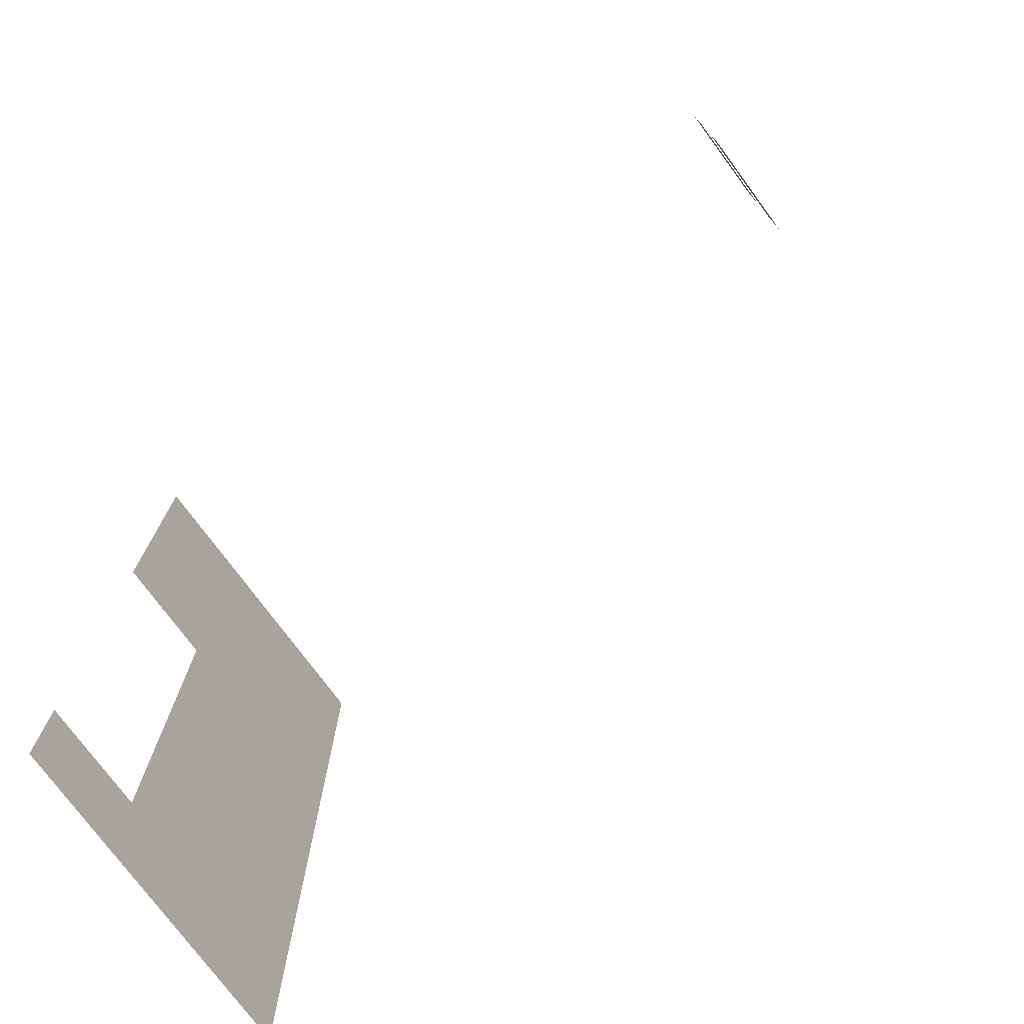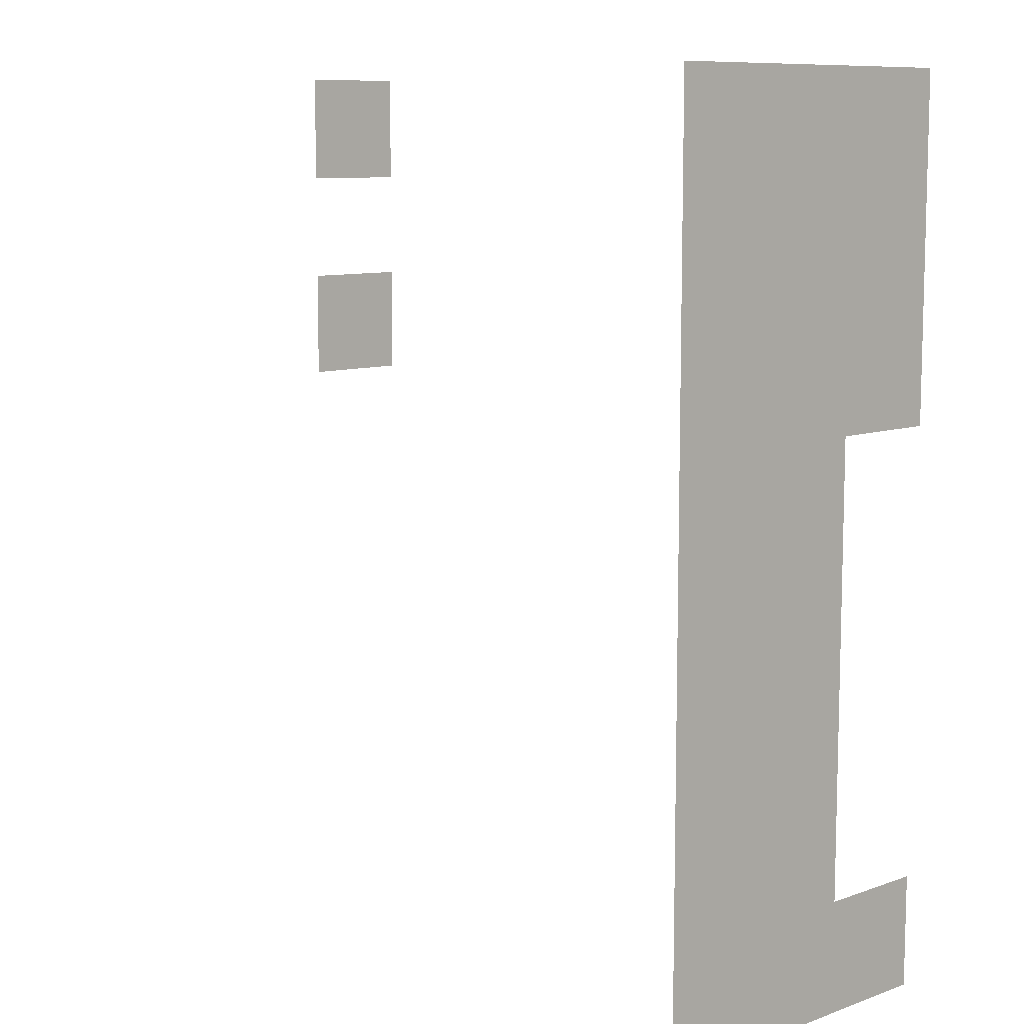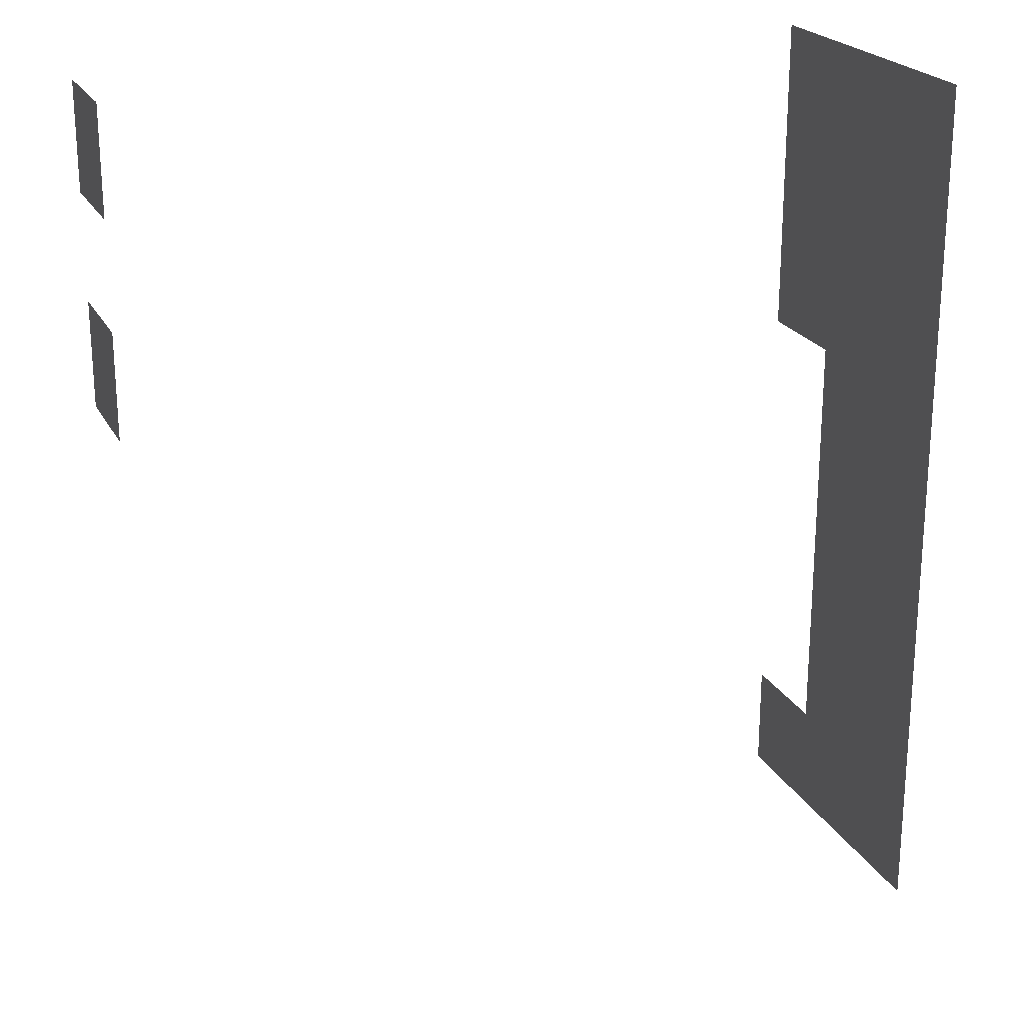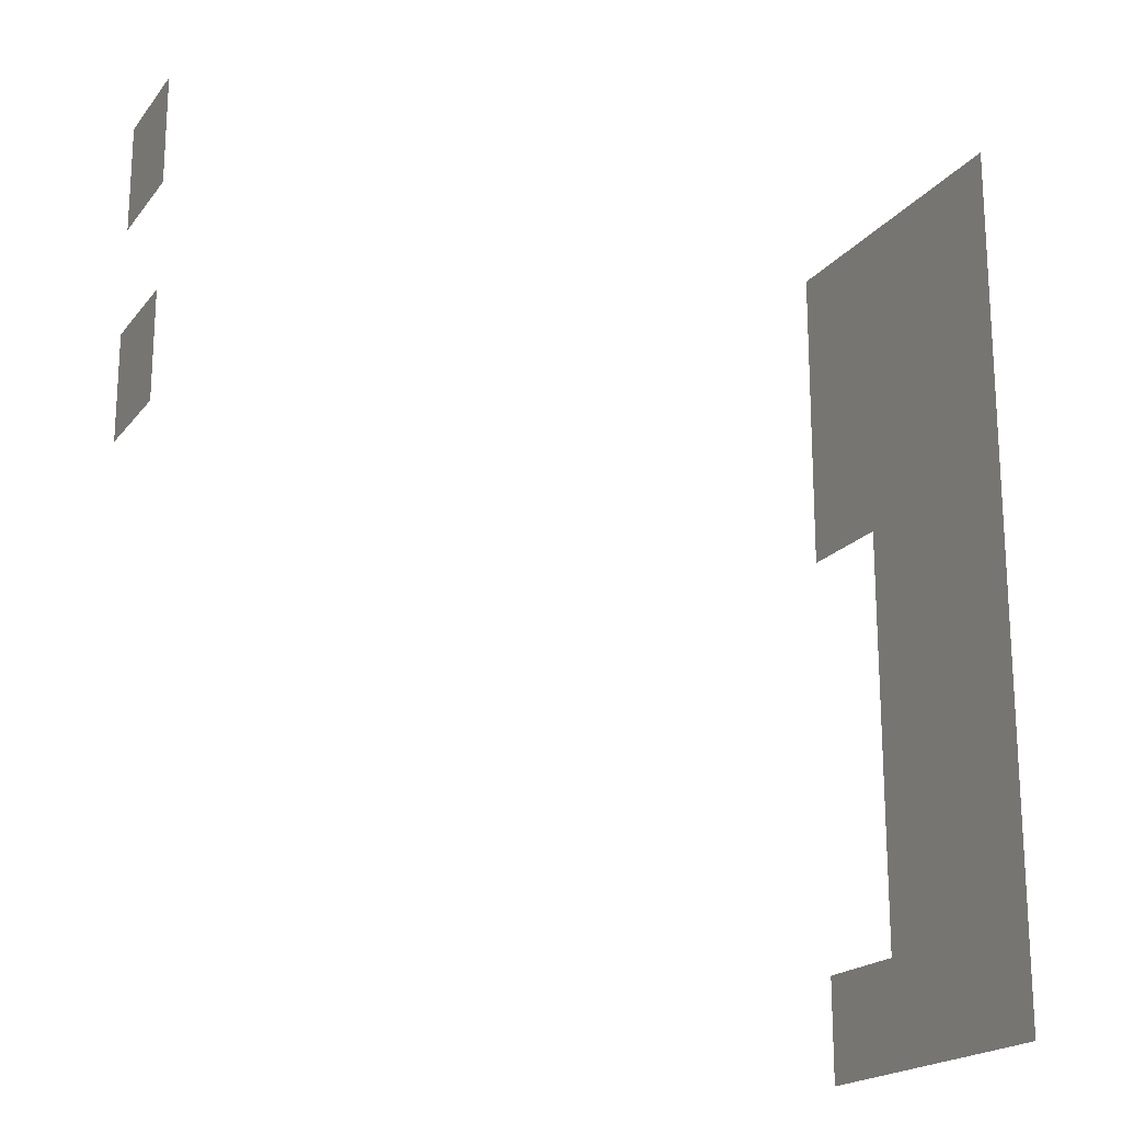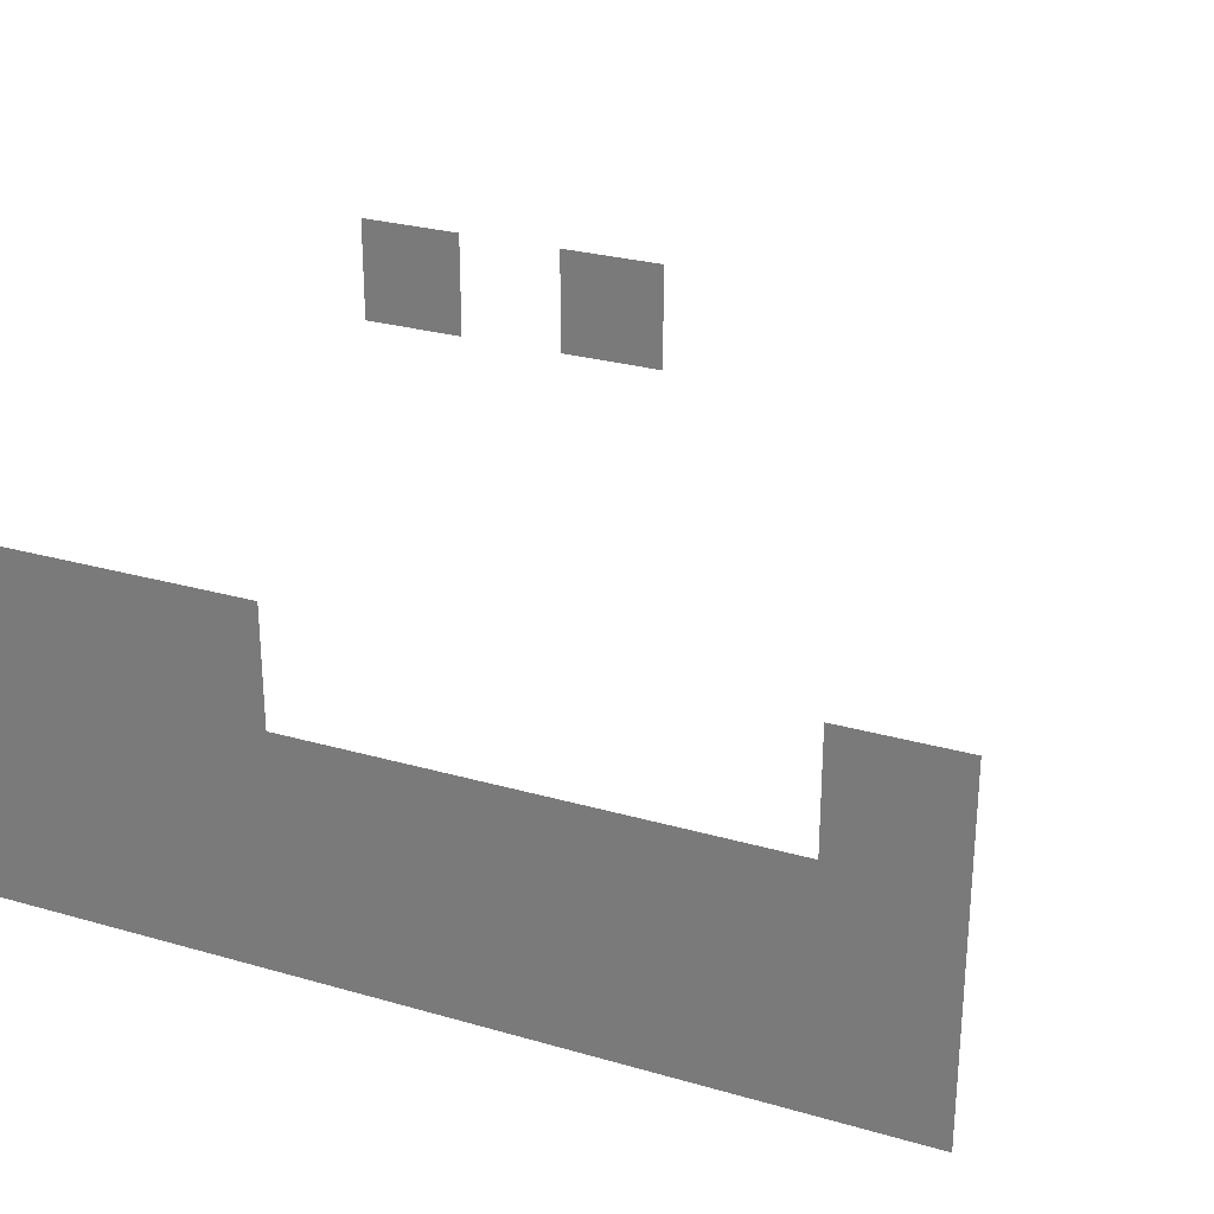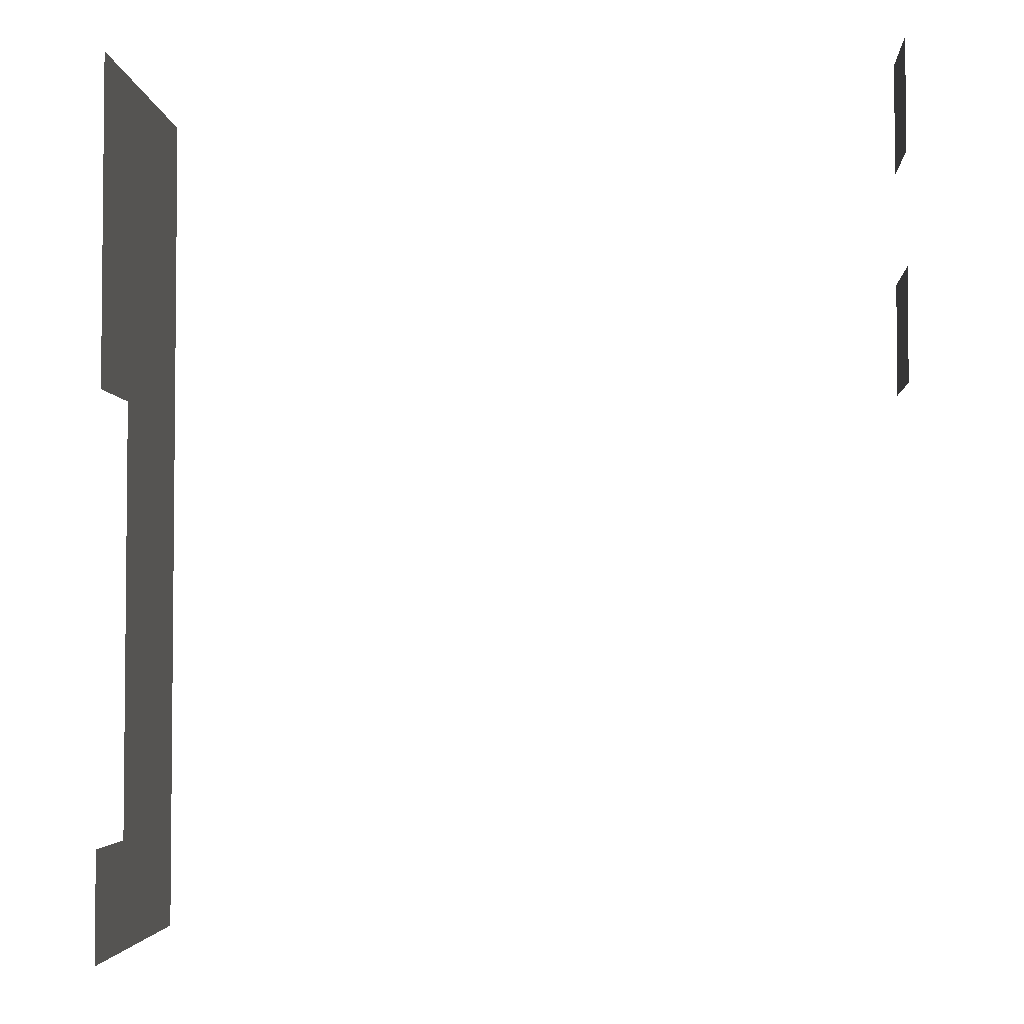
<metadata>
{"format":"obj","ext":"obj","renderer":"f3d","projection":"perspective","resolution":1024,"background":"white","views":[{"elev":-75.3,"azim":-143.6,"up":"+Z"},{"elev":9.4,"azim":47.1,"up":"+Z"},{"elev":22.3,"azim":-21.5,"up":"+Z"},{"elev":-19.4,"azim":-26.4,"up":"+Z"},{"elev":27.5,"azim":113.8,"up":"+Y"},{"elev":-3.5,"azim":-176.0,"up":"+Z"}]}
</metadata>
<code>
v 8 3 8
v 8 0 8
v 8 0 5
v 8 3 5
v 8 2 5
v 8 0 0
v 8 2 0
v 8 3 1
v 8 2 1
v 8 3 0
v 1 3 8
v 1 2 8
v 1 2 7
v 1 3 7
v 1 3 6
v 1 2 6
v 1 2 5
v 1 3 5
f 1 2 3 4
f 5 3 6 7
f 8 9 7 10
f 11 12 13 14
f 15 16 17 18

</code>
